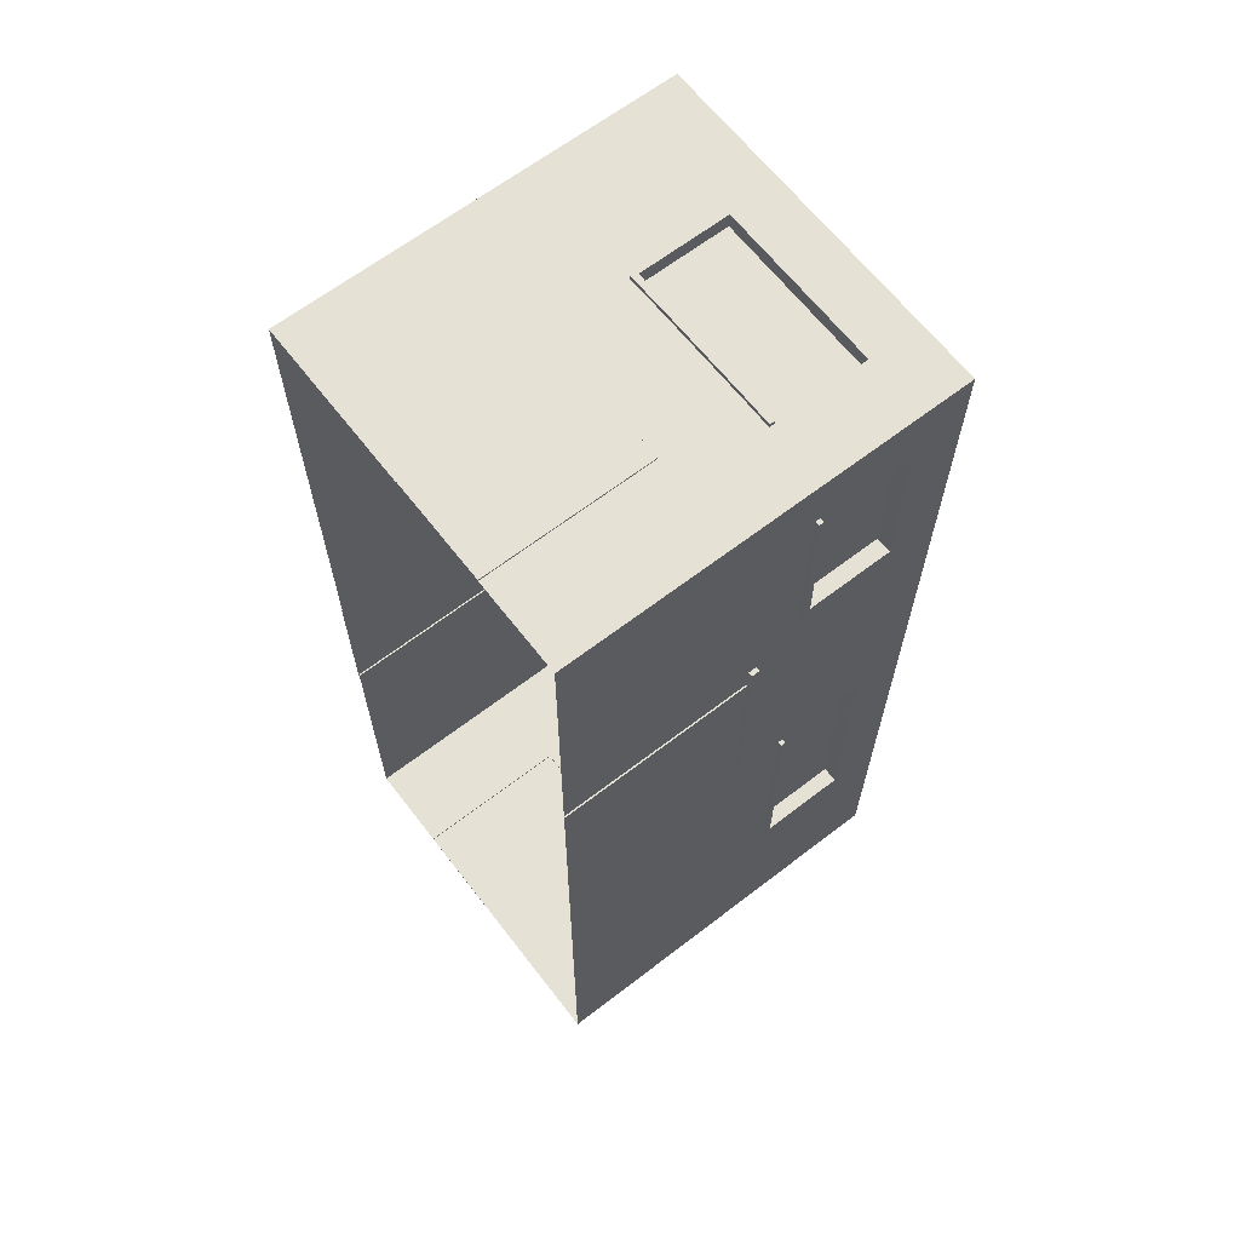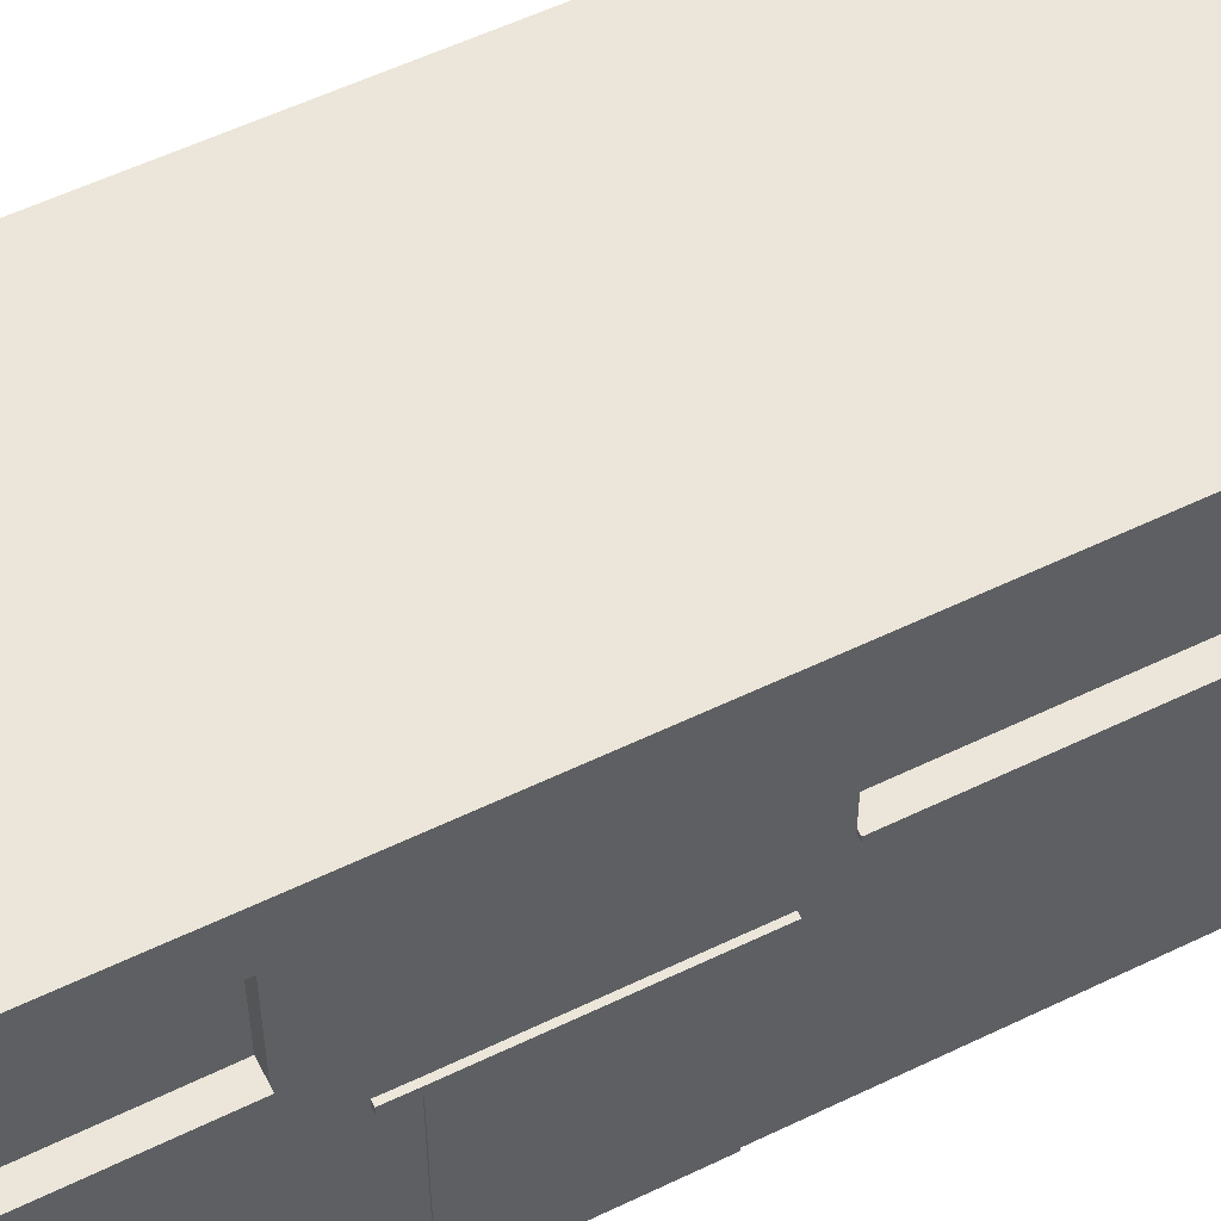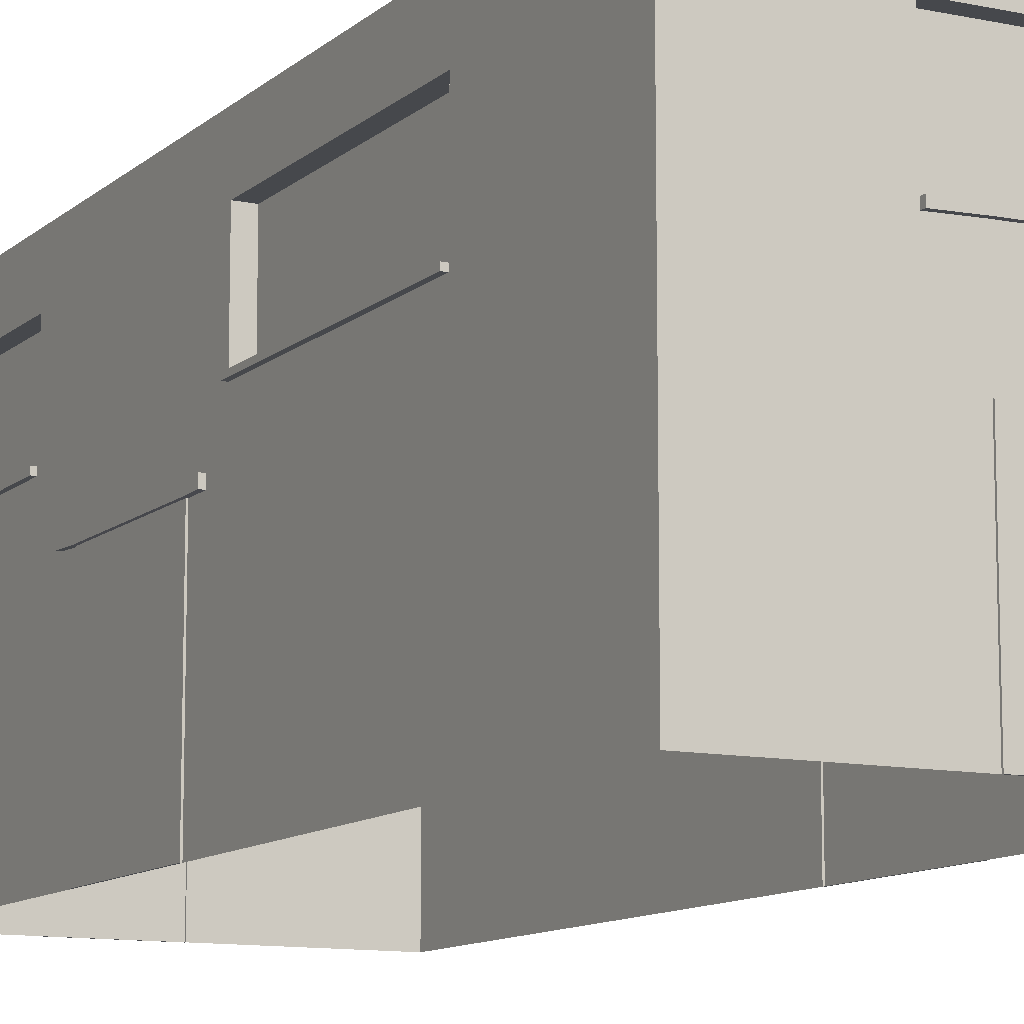
<metadata>
{"format":"obj","ext":"obj","renderer":"f3d","projection":"perspective","resolution":1024,"background":"white","views":[{"elev":64.9,"azim":52.3,"up":"+Z"},{"elev":55.8,"azim":-116.9,"up":"+Y"},{"elev":-11.1,"azim":-27.7,"up":"+Y"}]}
</metadata>
<code>
v -0.4716 0.1369 -1.094
v -0.4716 0.1409 -0.6519
v -0.4304 0.1409 -0.6519
v -0.4304 0.1369 -1.094
v -0.4716 0.3799 -0.6518
v -0.4304 0.3799 -0.6518
v -0.4716 0.3799 -1.094
v -0.4304 0.3799 -1.094
v -0.4716 0.1369 -1.094
v -0.4716 0.1369 0.07041
v -0.4716 0.1369 0.7341
v -0.4304 0.1369 0.7341
v -0.4304 0.1369 0.07041
v -0.4716 0.3799 0.7341
v -0.4304 0.3799 0.7341
v -0.4716 0.3799 0.07041
v -0.4304 0.3799 0.07041
v -0.126 0.1398 1.238
v -0.03268 0.1398 1.238
v -0.03268 0.1398 1.197
v -0.126 0.1398 1.197
v 0.2317 0.1398 1.238
v 0.2317 0.1398 1.197
v 0.3096 0.1398 1.238
v 0.3096 0.1398 1.197
v 0.3096 0.3799 1.238
v 0.3096 0.3799 1.197
v 0.2317 0.3799 1.238
v 0.2317 0.3799 1.197
v -0.03268 0.3799 1.238
v -0.03268 0.3799 1.197
v -0.126 0.3799 1.238
v -0.126 0.3799 1.197
v -0.4716 -0.01211 -0.475
v -0.4716 -0.5166 -0.475
v -0.4755 -0.5166 -0.475
v -0.4755 -0.01211 -0.475
v -0.4716 -0.5166 -0.06205
v -0.4755 -0.5166 -0.06205
v -0.4716 -0.01301 -0.06205
v -0.4755 -0.01301 -0.06205
v -0.03268 -0.08664 1.238
v -0.03268 -0.5166 1.238
v -0.03268 -0.5166 1.242
v -0.03268 -0.08664 1.242
v 0.2317 -0.5166 1.238
v 0.2317 -0.5166 1.242
v 0.2317 -0.08664 1.238
v 0.2317 -0.08664 1.242
v -0.4716 0.1369 -1.094
v -0.4833 0.1369 -1.094
v -0.4833 0.1409 -0.6519
v -0.4716 0.1369 -1.094
v -0.4716 0.1228 -1.094
v -0.4833 0.1228 -1.094
v -0.4716 0.1258 -0.6519
v -0.4833 0.1258 -0.6519
v -0.4833 0.1369 0.07041
v -0.4833 0.1369 0.7341
v -0.4716 0.1248 0.07041
v -0.4833 0.1248 0.07041
v -0.4716 0.1248 0.7341
v -0.4833 0.1248 0.7341
v -0.126 0.1398 1.25
v -0.03268 0.1398 1.25
v -0.126 0.1228 1.238
v -0.126 0.1228 1.25
v -0.03268 0.1253 1.238
v -0.03268 0.1253 1.25
v 0.2317 0.1275 1.238
v 0.2317 0.1275 1.25
v 0.3096 0.1271 1.238
v 0.3096 0.1271 1.25
v 0.3096 0.1398 1.25
v 0.2317 0.1398 1.25
v -0.4716 -0.009115 -0.538
v -0.4833 -0.01211 -0.475
v -0.4833 -0.009115 -0.538
v -0.4833 -0.01301 -0.06205
v -0.4716 -0.0121 -0.001064
v -0.4833 -0.0121 -0.001064
v -0.4716 0.01153 -0.001064
v -0.4833 0.01153 -0.001064
v -0.4716 0.01153 -0.06205
v -0.4833 0.01153 -0.06205
v -0.4716 0.01153 -0.475
v -0.4833 0.01153 -0.475
v -0.4716 0.01255 -0.538
v -0.4833 0.01255 -0.538
v 0.4716 0.1369 1.094
v 0.4716 0.1409 0.6519
v 0.4304 0.1409 0.6519
v 0.4304 0.1369 1.094
v 0.4716 0.3799 0.6518
v 0.4304 0.3799 0.6518
v 0.4716 0.3799 1.094
v 0.4304 0.3799 1.094
v 0.4716 0.1369 -0.07041
v 0.4716 0.1369 -0.7341
v 0.4304 0.1369 -0.7341
v 0.4304 0.1369 -0.07041
v 0.4716 0.3799 -0.7341
v 0.4304 0.3799 -0.7341
v 0.4716 0.3799 -0.07041
v 0.4304 0.3799 -0.07041
v 0.126 0.1398 -1.238
v 0.03268 0.1398 -1.238
v 0.03268 0.1398 -1.197
v 0.126 0.1398 -1.197
v -0.2317 0.1398 -1.238
v -0.2317 0.1398 -1.197
v -0.3096 0.1398 -1.238
v -0.3096 0.1398 -1.197
v -0.3096 0.3799 -1.238
v -0.3096 0.3799 -1.197
v -0.2317 0.3799 -1.238
v -0.2317 0.3799 -1.197
v 0.03268 0.3799 -1.238
v 0.03268 0.3799 -1.197
v 0.126 0.3799 -1.238
v 0.126 0.3799 -1.197
v 0.4716 -0.01211 0.475
v 0.4716 -0.5166 0.475
v 0.4755 -0.5166 0.475
v 0.4755 -0.01211 0.475
v 0.4716 -0.5166 0.06205
v 0.4755 -0.5166 0.06205
v 0.4716 -0.01301 0.06205
v 0.4755 -0.01301 0.06205
v 0.03268 -0.08664 -1.238
v 0.03268 -0.5166 -1.238
v 0.03268 -0.5166 -1.242
v 0.03268 -0.08664 -1.242
v -0.2317 -0.5166 -1.238
v -0.2317 -0.5166 -1.242
v -0.2317 -0.08664 -1.238
v -0.2317 -0.08664 -1.242
v 0.4833 0.1369 1.094
v 0.4833 0.1409 0.6519
v 0.4716 0.1228 1.094
v 0.4833 0.1228 1.094
v 0.4716 0.1258 0.6519
v 0.4833 0.1258 0.6519
v 0.4833 0.1369 -0.07041
v 0.4833 0.1369 -0.7341
v 0.4716 0.1248 -0.07041
v 0.4833 0.1248 -0.07041
v 0.4716 0.1248 -0.7341
v 0.4833 0.1248 -0.7341
v 0.126 0.1398 -1.25
v 0.03268 0.1398 -1.25
v 0.126 0.1228 -1.238
v 0.126 0.1228 -1.25
v 0.03268 0.1253 -1.238
v 0.03268 0.1253 -1.25
v -0.2317 0.1275 -1.238
v -0.2317 0.1275 -1.25
v -0.3096 0.1271 -1.238
v -0.3096 0.1271 -1.25
v -0.3096 0.1398 -1.25
v -0.2317 0.1398 -1.25
v 0.4716 -0.009115 0.538
v 0.4833 -0.01211 0.475
v 0.4833 -0.009115 0.538
v 0.4833 -0.01301 0.06205
v 0.4716 -0.0121 0.001065
v 0.4833 -0.0121 0.001065
v 0.4716 0.01153 0.001065
v 0.4833 0.01153 0.001065
v 0.4716 0.01153 0.06205
v 0.4833 0.01153 0.06205
v 0.4716 0.01153 0.475
v 0.4833 0.01153 0.475
v 0.4716 0.01255 0.538
v 0.4833 0.01255 0.538
v -0.4716 -0.5166 -1.238
v -0.4716 -0.5166 -1.094
v -0.4716 -0.01562 -1.094
v -0.4716 -0.01562 -1.238
v -0.4716 -0.5166 -0.6518
v -0.4716 -0.01562 -0.6518
v -0.4716 -0.5166 -0.538
v -0.4716 -0.5166 -0.001064
v -0.4716 -0.5166 0.07041
v -0.4716 -0.5166 0.7341
v -0.4716 -0.01562 0.7341
v -0.4716 -0.01562 0.07041
v -0.4716 -0.5166 1.238
v -0.4716 -0.01562 1.238
v -0.126 -0.5166 1.238
v -0.126 -0.01562 1.238
v 0.3096 -0.5166 1.238
v 0.3096 -0.01562 1.238
v 0.4716 -0.5166 1.238
v 0.4716 -0.01562 1.238
v -0.4716 0.07421 -1.238
v -0.4716 0.1369 -1.094
v -0.4716 0.1369 -1.238
v -0.4716 0.07573 -0.538
v -0.4716 0.1389 -0.538
v -0.4716 0.07421 -0.475
v -0.4716 0.07421 -0.06205
v -0.4716 0.1369 -0.06205
v -0.4716 0.1369 -0.475
v -0.4716 0.07421 -0.001064
v -0.4716 0.1369 -0.001064
v -0.4716 0.1238 1.238
v -0.4716 0.1384 1.238
v 0.4716 0.07421 1.238
v 0.4716 0.1369 1.238
v -0.4716 0.1369 -1.094
v -0.4716 0.3799 -1.238
v -0.4716 0.3799 -0.538
v -0.4716 0.3799 -0.06205
v -0.4716 0.3799 -0.475
v -0.4716 0.3799 -0.001064
v -0.4716 0.3799 1.238
v 0.4716 0.3799 1.238
v -0.4716 0.5166 -1.094
v -0.4716 0.5166 -1.238
v -0.4716 0.5166 -0.6518
v -0.4716 0.5166 -0.538
v -0.4716 0.5166 -0.06205
v -0.4716 0.5166 -0.475
v -0.4716 0.5166 -0.001064
v -0.4716 0.5166 0.7341
v -0.4716 0.5166 0.07041
v -0.4716 0.5166 1.238
v -0.03268 0.5166 1.238
v -0.126 0.5166 1.238
v 0.2317 0.5166 1.238
v 0.3096 0.5166 1.238
v 0.4716 0.5166 1.238
v -0.4716 0.01153 -1.094
v -0.4716 0.01153 -1.238
v -0.4716 0.01356 -0.6519
v -0.4716 0.01153 0.7341
v -0.4716 0.01153 0.07041
v -0.4716 0.01227 1.238
v -0.03268 -0.02251 1.238
v -0.126 0.013 1.238
v 0.2317 -0.02251 1.238
v 0.3096 0.013 1.238
v 0.4716 0.01153 1.238
v 0.4716 -0.5166 1.238
v 0.4716 -0.5166 1.094
v 0.4716 -0.01562 1.094
v 0.4716 -0.01562 1.238
v 0.4716 -0.5166 0.6518
v 0.4716 -0.01562 0.6518
v 0.4716 -0.5166 0.538
v 0.4716 -0.5166 0.001065
v 0.4716 -0.5166 -0.07041
v 0.4716 -0.5166 -0.7341
v 0.4716 -0.01562 -0.7341
v 0.4716 -0.01562 -0.07041
v 0.4716 -0.5166 -1.238
v 0.4716 -0.01562 -1.238
v 0.126 -0.5166 -1.238
v 0.126 -0.01562 -1.238
v -0.3096 -0.5166 -1.238
v -0.3096 -0.01562 -1.238
v -0.4716 -0.5166 -1.238
v -0.4716 -0.01562 -1.238
v 0.4716 0.07421 1.238
v 0.4716 0.1369 1.238
v 0.4716 0.07573 0.538
v 0.4716 0.1389 0.538
v 0.4716 0.07421 0.475
v 0.4716 0.07421 0.06205
v 0.4716 0.1369 0.06205
v 0.4716 0.1369 0.475
v 0.4716 0.07421 0.001065
v 0.4716 0.1369 0.001065
v 0.4716 0.1238 -1.238
v 0.4716 0.1384 -1.238
v -0.4716 0.07421 -1.238
v -0.4716 0.1369 -1.238
v 0.4716 0.3799 1.238
v 0.4716 0.3799 0.538
v 0.4716 0.3799 0.06205
v 0.4716 0.3799 0.475
v 0.4716 0.3799 0.001065
v 0.4716 0.3799 -1.238
v -0.4716 0.3799 -1.238
v 0.4716 0.5166 1.094
v 0.4716 0.5166 1.238
v 0.4716 0.5166 0.6518
v 0.4716 0.5166 0.538
v 0.4716 0.5166 0.06205
v 0.4716 0.5166 0.475
v 0.4716 0.5166 0.001065
v 0.4716 0.5166 -0.7341
v 0.4716 0.5166 -0.07041
v 0.4716 0.5166 -1.238
v 0.03268 0.5166 -1.238
v 0.126 0.5166 -1.238
v -0.2317 0.5166 -1.238
v -0.3096 0.5166 -1.238
v -0.4716 0.5166 -1.238
v 0.4716 0.01153 1.094
v 0.4716 0.01153 1.238
v 0.4716 0.01356 0.6519
v 0.4716 0.01153 -0.7341
v 0.4716 0.01153 -0.07041
v 0.4716 0.01227 -1.238
v 0.03268 -0.02251 -1.238
v 0.126 0.013 -1.238
v -0.2317 -0.02251 -1.238
v -0.3096 0.013 -1.238
v -0.4716 0.01153 -1.238
v -0.4716 0.5166 -1.238
v -0.4716 0.5166 1.238
v 0.4716 0.5166 1.238
v 0.4716 0.5166 -1.238
g Object_industrial_building1.jpg
f 2 3 4
f 1 2 4
f 5 6 3
f 2 5 3
f 7 8 6
f 5 7 6
f 9 4 8
f 7 9 8
f 11 12 13
f 10 11 13
f 14 15 12
f 11 14 12
f 16 17 15
f 14 16 15
f 10 13 17
f 16 10 17
f 19 20 21
f 18 19 21
f 22 23 20
f 19 22 20
f 24 25 23
f 22 24 23
f 26 27 25
f 24 26 25
f 28 29 27
f 26 28 27
f 30 31 29
f 28 30 29
f 32 33 31
f 30 32 31
f 18 21 33
f 32 18 33
f 35 36 37
f 34 35 37
f 38 39 36
f 35 38 36
f 40 41 39
f 38 40 39
f 34 37 41
f 40 34 41
f 43 44 45
f 42 43 45
f 46 47 44
f 43 46 44
f 48 49 47
f 46 48 47
f 42 45 49
f 48 42 49
f 50 51 52
f 2 50 52
f 54 55 51
f 53 54 51
f 56 57 55
f 54 56 55
f 2 52 57
f 56 2 57
f 10 58 59
f 11 10 59
f 60 61 58
f 10 60 58
f 62 63 61
f 60 62 61
f 11 59 63
f 62 11 63
f 18 64 65
f 19 18 65
f 66 67 64
f 18 66 64
f 68 69 67
f 66 68 67
f 70 71 69
f 68 70 69
f 72 73 71
f 70 72 71
f 24 74 73
f 72 24 73
f 22 75 74
f 24 22 74
f 19 65 75
f 22 19 75
f 34 77 78
f 76 34 78
f 40 79 77
f 34 40 77
f 80 81 79
f 40 80 79
f 82 83 81
f 80 82 81
f 84 85 83
f 82 84 83
f 86 87 85
f 84 86 85
f 88 89 87
f 86 88 87
f 76 78 89
f 88 76 89
f 91 92 93
f 90 91 93
f 94 95 92
f 91 94 92
f 96 97 95
f 94 96 95
f 90 93 97
f 96 90 97
f 99 100 101
f 98 99 101
f 102 103 100
f 99 102 100
f 104 105 103
f 102 104 103
f 98 101 105
f 104 98 105
f 107 108 109
f 106 107 109
f 110 111 108
f 107 110 108
f 112 113 111
f 110 112 111
f 114 115 113
f 112 114 113
f 116 117 115
f 114 116 115
f 118 119 117
f 116 118 117
f 120 121 119
f 118 120 119
f 106 109 121
f 120 106 121
f 123 124 125
f 122 123 125
f 126 127 124
f 123 126 124
f 128 129 127
f 126 128 127
f 122 125 129
f 128 122 129
f 131 132 133
f 130 131 133
f 134 135 132
f 131 134 132
f 136 137 135
f 134 136 135
f 130 133 137
f 136 130 137
f 90 138 139
f 91 90 139
f 140 141 138
f 90 140 138
f 142 143 141
f 140 142 141
f 91 139 143
f 142 91 143
f 98 144 145
f 99 98 145
f 146 147 144
f 98 146 144
f 148 149 147
f 146 148 147
f 99 145 149
f 148 99 149
f 106 150 151
f 107 106 151
f 152 153 150
f 106 152 150
f 154 155 153
f 152 154 153
f 156 157 155
f 154 156 155
f 158 159 157
f 156 158 157
f 112 160 159
f 158 112 159
f 110 161 160
f 112 110 160
f 107 151 161
f 110 107 161
f 122 163 164
f 162 122 164
f 128 165 163
f 122 128 163
f 166 167 165
f 128 166 165
f 168 169 167
f 166 168 167
f 170 171 169
f 168 170 169
f 172 173 171
f 170 172 171
f 174 175 173
f 172 174 173
f 162 164 175
f 174 162 175
f 177 178 179
f 176 177 179
f 180 181 178
f 177 180 178
f 182 76 181
f 180 182 181
f 39 41 37
f 36 39 37
f 183 80 40
f 38 183 40
f 185 186 187
f 184 185 187
f 188 189 186
f 185 188 186
f 43 42 191
f 190 43 191
f 47 49 45
f 44 47 45
f 192 193 48
f 46 192 48
f 194 195 193
f 192 194 193
f 54 197 198
f 196 54 198
f 57 52 51
f 55 57 51
f 199 200 2
f 56 199 2
f 202 203 204
f 201 202 204
f 205 206 203
f 202 205 203
f 63 59 58
f 61 63 58
f 207 208 11
f 62 207 11
f 69 65 64
f 67 69 64
f 71 75 65
f 69 71 65
f 71 73 74
f 75 71 74
f 209 210 24
f 72 209 24
f 211 7 212
f 198 211 212
f 3 6 8
f 4 3 8
f 200 213 5
f 2 200 5
f 203 214 215
f 204 203 215
f 206 216 214
f 203 206 214
f 12 15 17
f 13 12 17
f 208 217 14
f 11 208 14
f 20 31 33
f 21 20 33
f 23 29 31
f 20 23 31
f 25 27 29
f 23 25 29
f 210 218 26
f 24 210 26
f 7 219 220
f 212 7 220
f 5 221 219
f 7 5 219
f 213 222 221
f 5 213 221
f 214 223 224
f 215 214 224
f 216 225 223
f 214 216 223
f 14 226 227
f 16 14 227
f 217 228 226
f 14 217 226
f 30 229 230
f 32 30 230
f 28 231 229
f 30 28 229
f 26 232 231
f 28 26 231
f 218 233 232
f 26 218 232
f 178 234 235
f 179 178 235
f 181 236 234
f 178 181 234
f 76 88 236
f 181 76 236
f 79 85 87
f 77 79 87
f 81 83 85
f 79 81 85
f 186 237 238
f 187 186 238
f 189 239 237
f 186 189 237
f 42 240 241
f 191 42 241
f 48 242 240
f 42 48 240
f 48 193 243
f 242 48 243
f 195 244 243
f 193 195 243
f 34 76 182
f 35 34 182
f 187 80 183
f 184 187 183
f 86 201 199
f 88 86 199
f 60 205 82
f 238 60 82
f 204 215 213
f 200 204 213
f 16 216 206
f 10 16 206
f 224 222 213
f 215 224 213
f 227 225 216
f 16 227 216
f 87 89 78
f 77 87 78
f 238 82 80
f 187 238 80
f 234 54 196
f 235 234 196
f 236 56 54
f 234 236 54
f 88 199 56
f 236 88 56
f 84 202 201
f 86 84 201
f 82 205 202
f 84 82 202
f 237 62 60
f 238 237 60
f 239 207 62
f 237 239 62
f 240 68 66
f 241 240 66
f 242 70 68
f 240 242 68
f 242 243 72
f 70 242 72
f 244 209 72
f 243 244 72
f 200 199 201
f 204 200 201
f 206 205 60
f 10 206 60
f 191 189 188
f 190 191 188
f 18 208 207
f 66 18 207
f 32 217 208
f 18 32 208
f 230 228 217
f 32 230 217
f 241 239 189
f 191 241 189
f 66 207 239
f 241 66 239
f 246 247 248
f 245 246 248
f 249 250 247
f 246 249 247
f 251 162 250
f 249 251 250
f 127 129 125
f 124 127 125
f 252 166 128
f 126 252 128
f 254 255 256
f 253 254 256
f 257 258 255
f 254 257 255
f 131 130 260
f 259 131 260
f 135 137 133
f 132 135 133
f 261 262 136
f 134 261 136
f 263 264 262
f 261 263 262
f 140 90 266
f 265 140 266
f 143 139 138
f 141 143 138
f 267 268 91
f 142 267 91
f 270 271 272
f 269 270 272
f 273 274 271
f 270 273 271
f 149 145 144
f 147 149 144
f 275 276 99
f 148 275 99
f 155 151 150
f 153 155 150
f 157 161 151
f 155 157 151
f 157 159 160
f 161 157 160
f 277 278 112
f 158 277 112
f 90 96 279
f 266 90 279
f 92 95 97
f 93 92 97
f 268 280 94
f 91 268 94
f 271 281 282
f 272 271 282
f 274 283 281
f 271 274 281
f 100 103 105
f 101 100 105
f 276 284 102
f 99 276 102
f 108 119 121
f 109 108 121
f 111 117 119
f 108 111 119
f 113 115 117
f 111 113 117
f 278 285 114
f 112 278 114
f 96 286 287
f 279 96 287
f 94 288 286
f 96 94 286
f 280 289 288
f 94 280 288
f 281 290 291
f 282 281 291
f 283 292 290
f 281 283 290
f 102 293 294
f 104 102 294
f 284 295 293
f 102 284 293
f 118 296 297
f 120 118 297
f 116 298 296
f 118 116 296
f 114 299 298
f 116 114 298
f 285 300 299
f 114 285 299
f 247 301 302
f 248 247 302
f 250 303 301
f 247 250 301
f 162 174 303
f 250 162 303
f 165 171 173
f 163 165 173
f 167 169 171
f 165 167 171
f 255 304 305
f 256 255 305
f 258 306 304
f 255 258 304
f 130 307 308
f 260 130 308
f 136 309 307
f 130 136 307
f 136 262 310
f 309 136 310
f 264 311 310
f 262 264 310
f 122 162 251
f 123 122 251
f 256 166 252
f 253 256 252
f 172 269 267
f 174 172 267
f 146 273 168
f 305 146 168
f 272 282 280
f 268 272 280
f 104 283 274
f 98 104 274
f 291 289 280
f 282 291 280
f 294 292 283
f 104 294 283
f 173 175 164
f 163 173 164
f 305 168 166
f 256 305 166
f 301 140 265
f 302 301 265
f 303 142 140
f 301 303 140
f 174 267 142
f 303 174 142
f 170 270 269
f 172 170 269
f 168 273 270
f 170 168 270
f 304 148 146
f 305 304 146
f 306 275 148
f 304 306 148
f 307 154 152
f 308 307 152
f 309 156 154
f 307 309 154
f 309 310 158
f 156 309 158
f 311 277 158
f 310 311 158
f 268 267 269
f 272 268 269
f 274 273 146
f 98 274 146
f 260 258 257
f 259 260 257
f 106 276 275
f 152 106 275
f 120 284 276
f 106 120 276
f 297 295 284
f 120 297 284
f 308 306 258
f 260 308 258
f 152 275 306
f 308 152 306
f 313 314 315
f 312 313 315
g Object_default-grey.jpg

</code>
